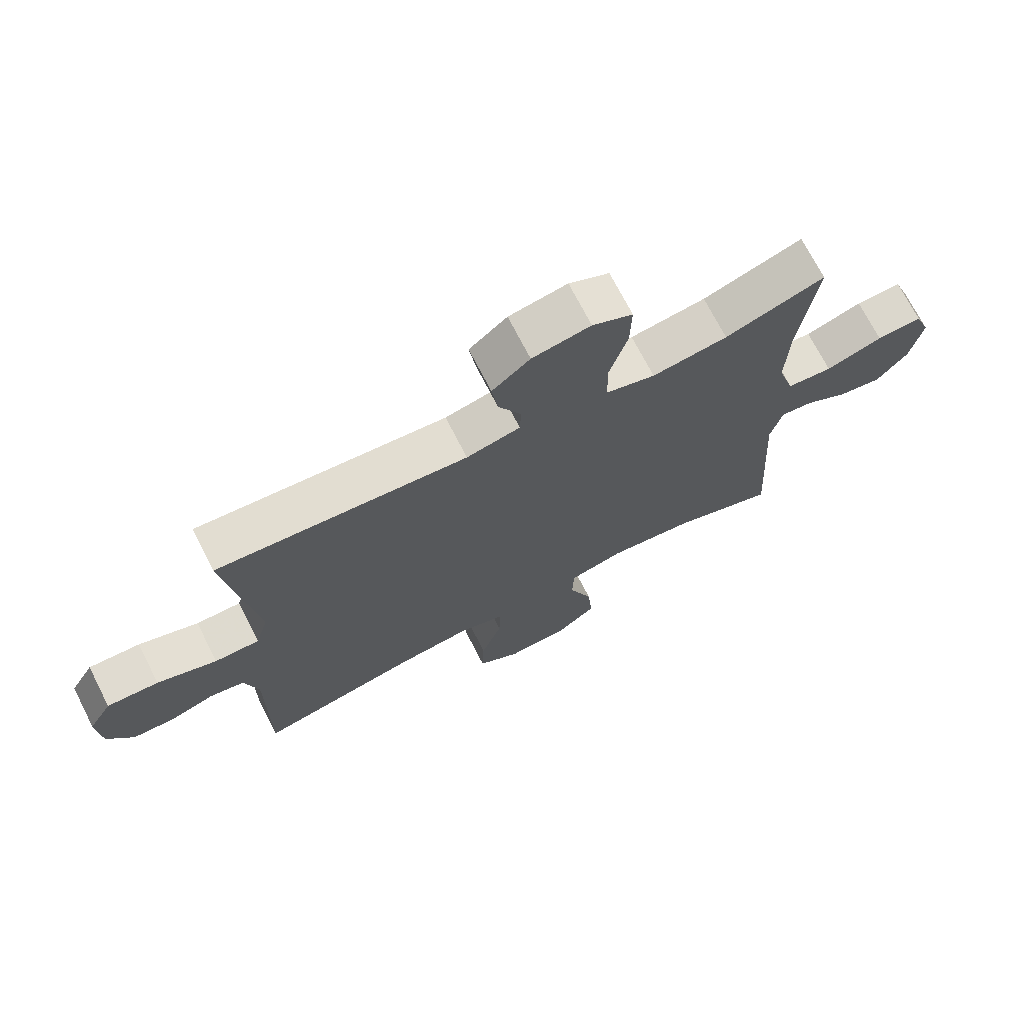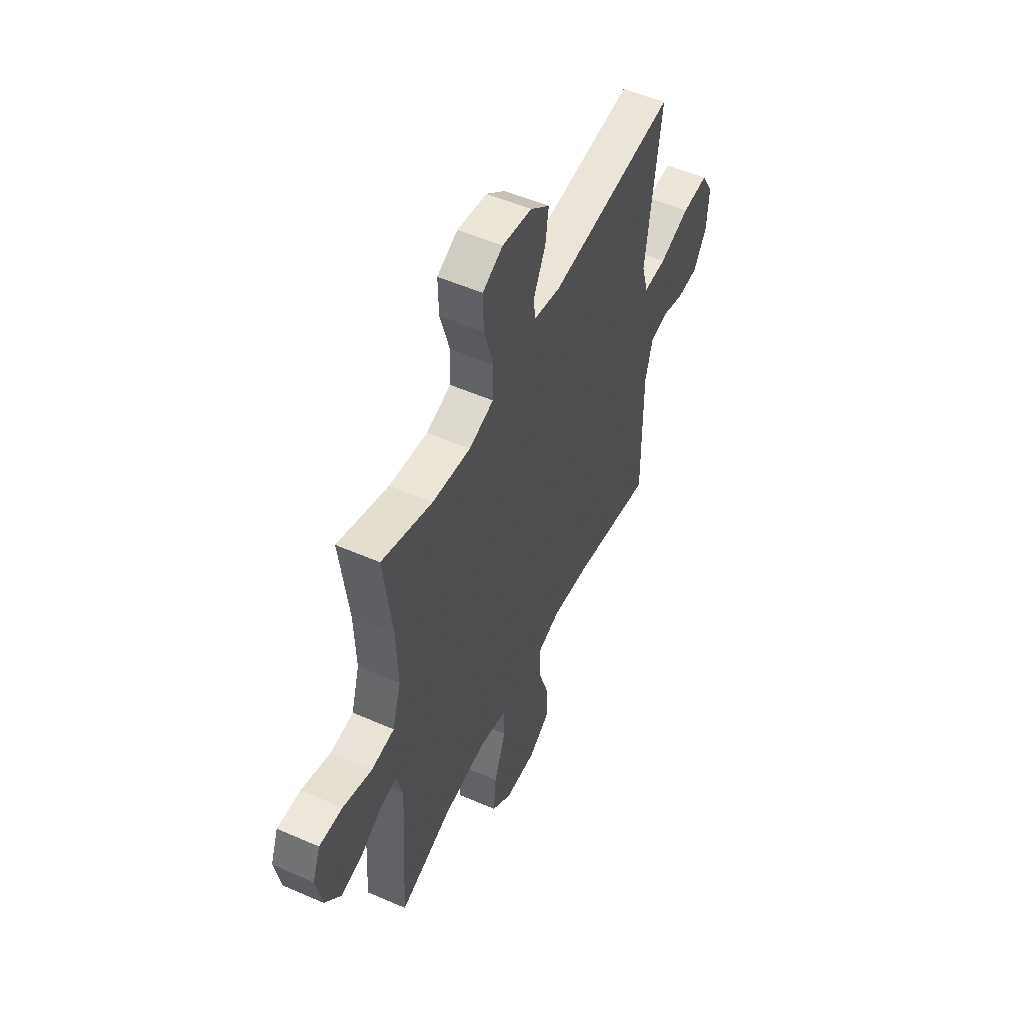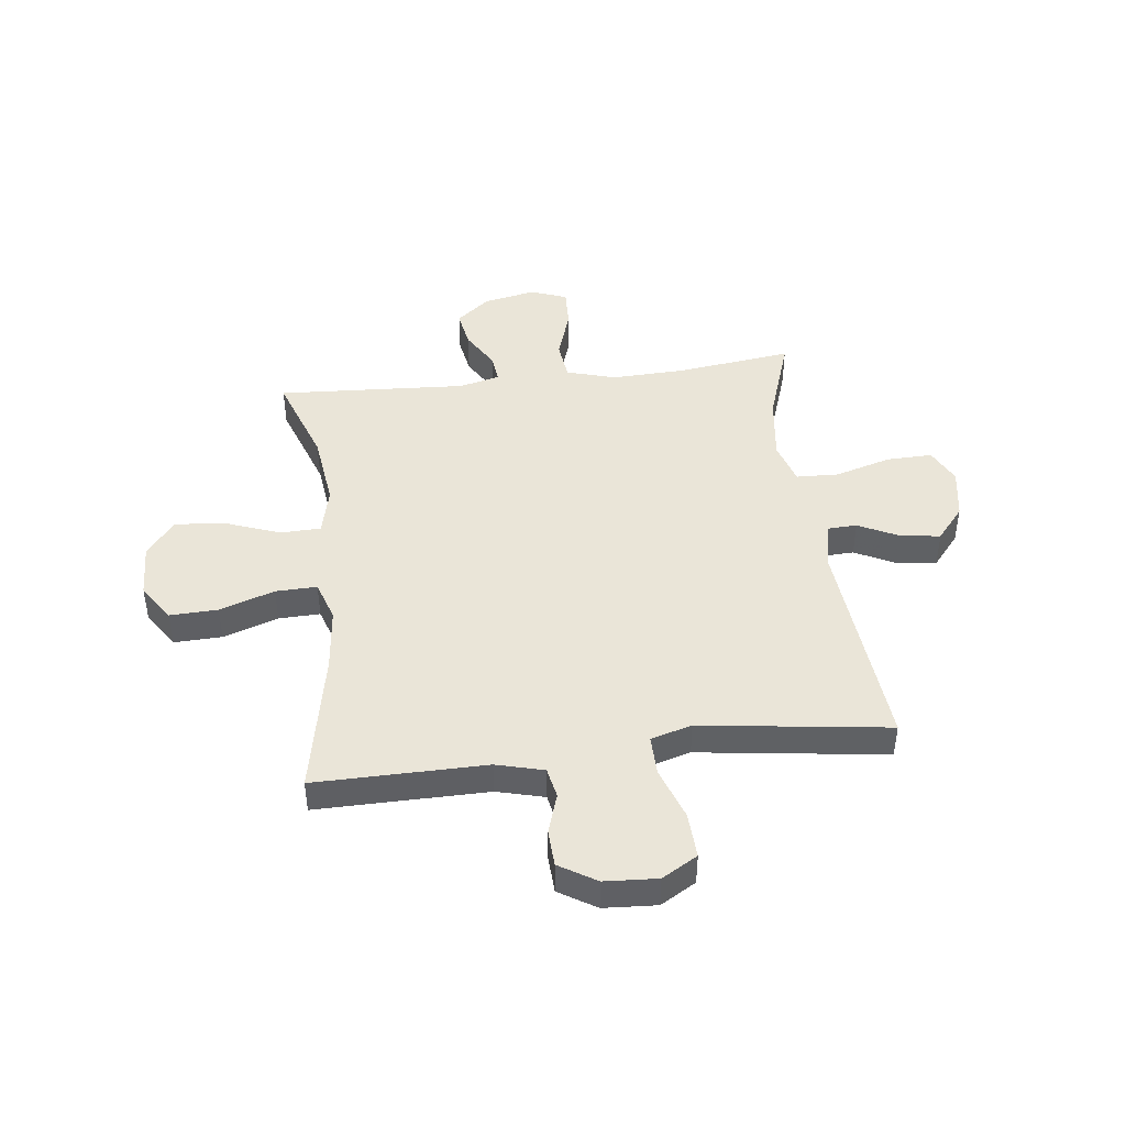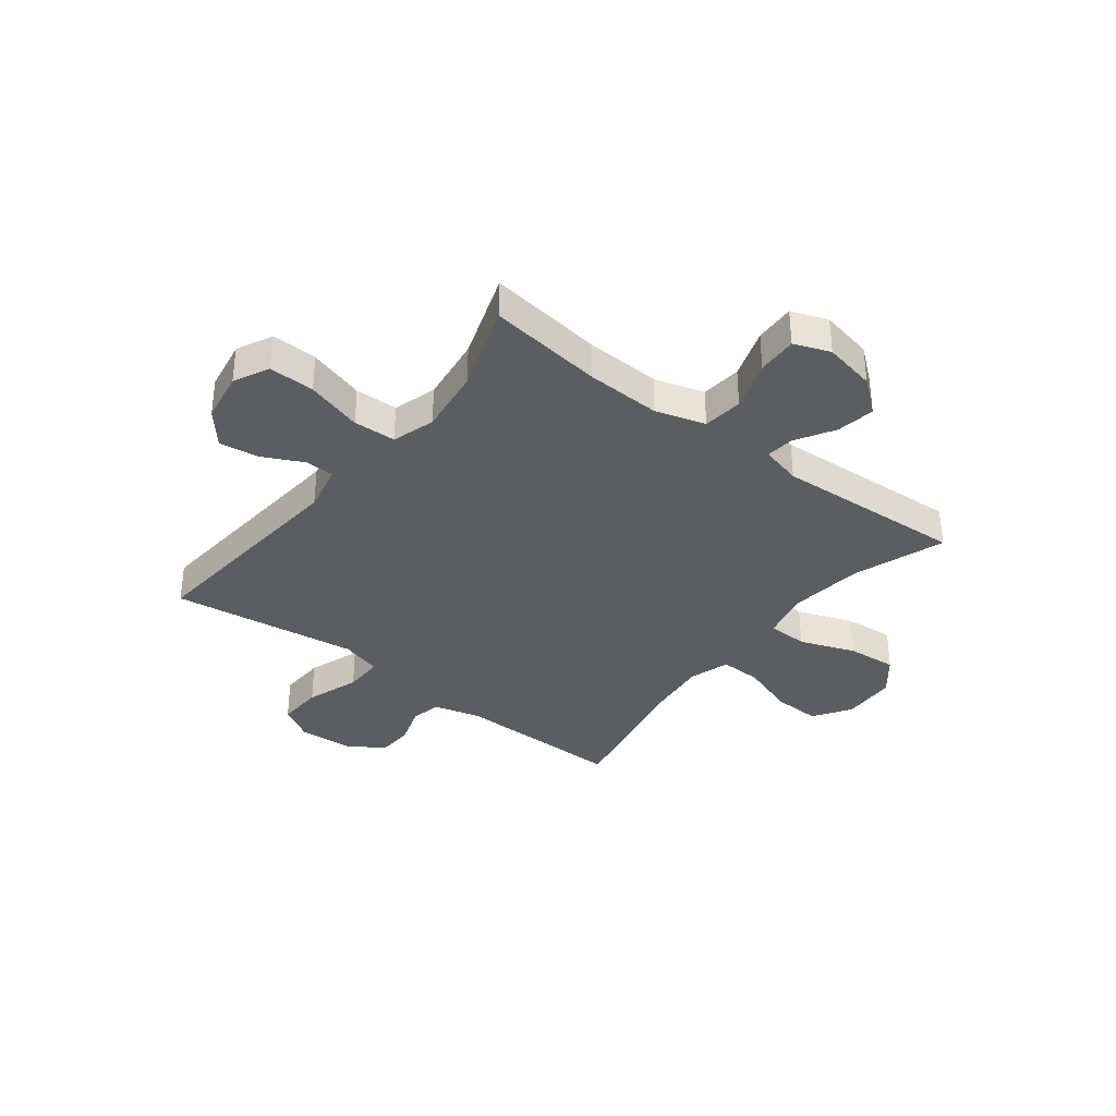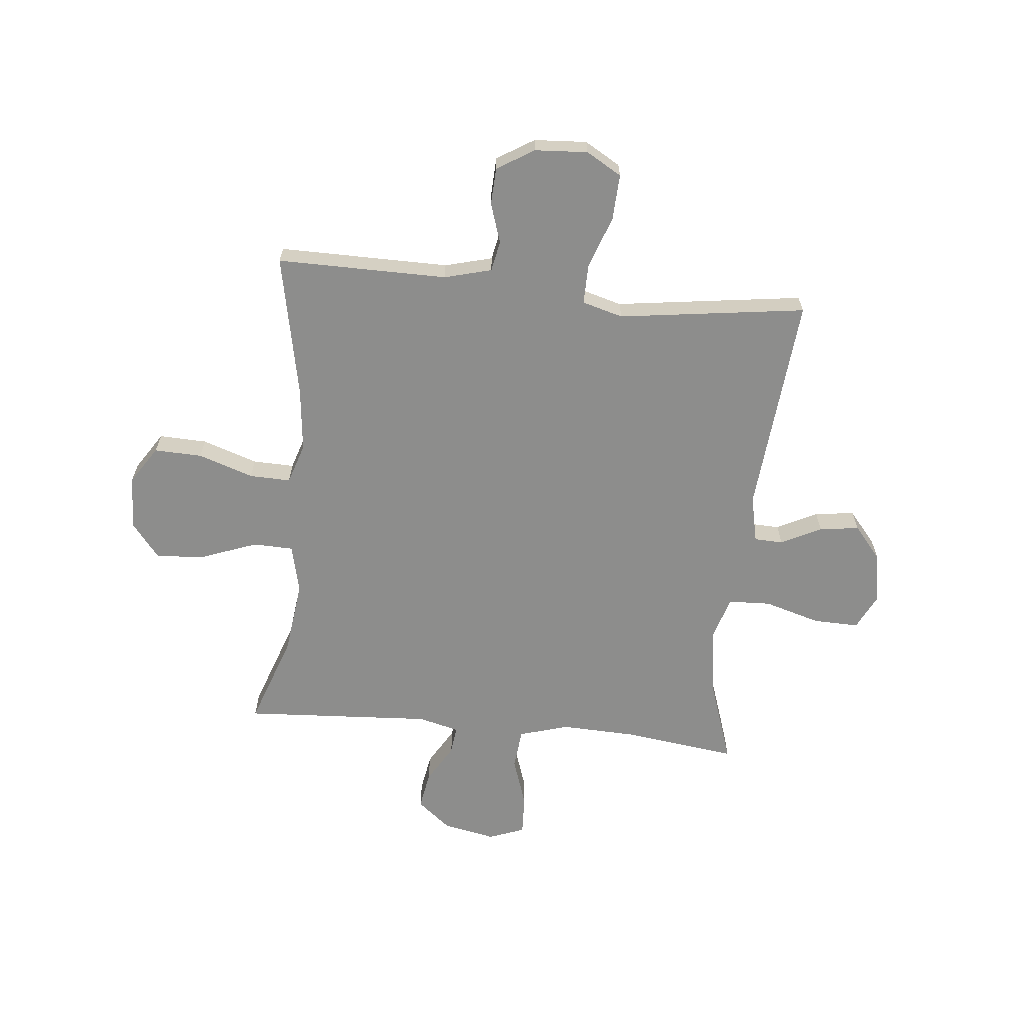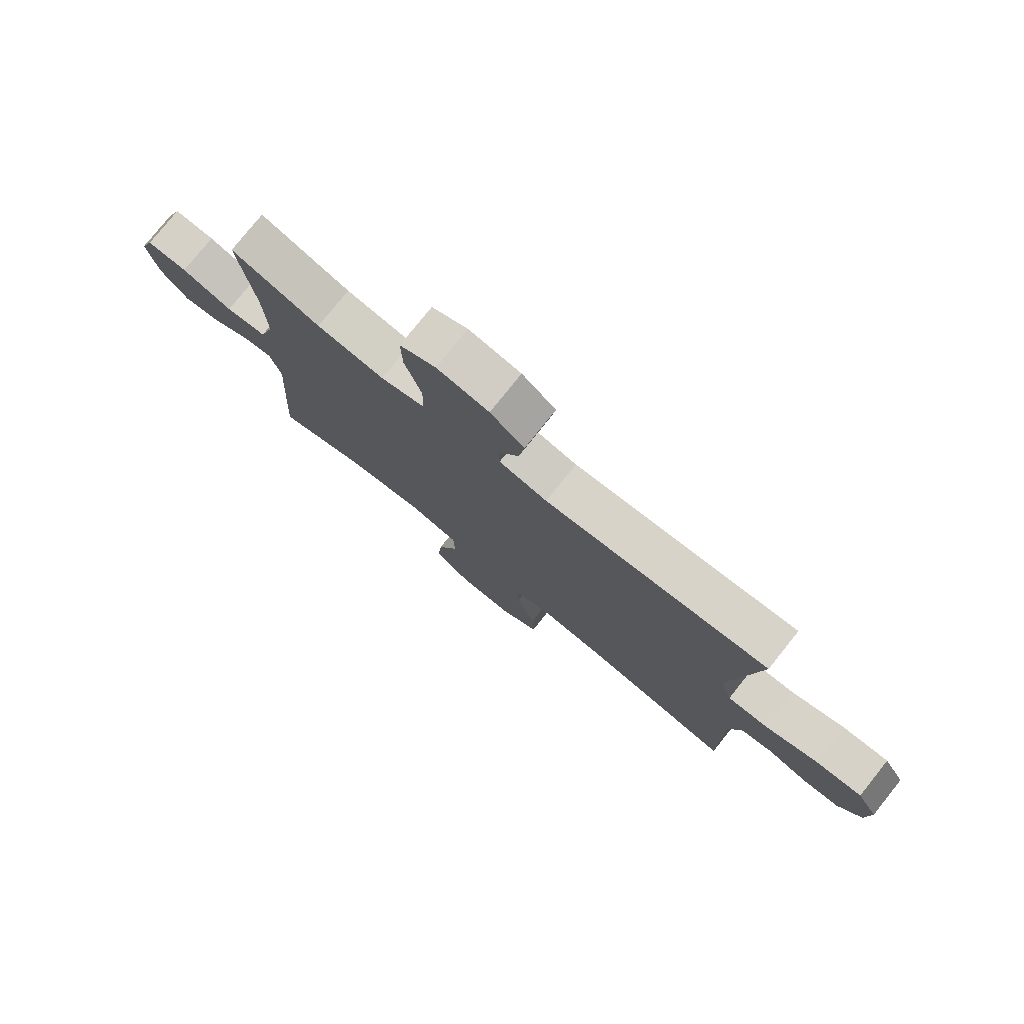
<metadata>
{"format":"obj","ext":"obj","renderer":"f3d","projection":"perspective","resolution":1024,"background":"white","views":[{"elev":71.6,"azim":-27.1,"up":"+Z"},{"elev":53.0,"azim":115.1,"up":"+Z"},{"elev":44.6,"azim":-97.0,"up":"+Y"},{"elev":-35.6,"azim":52.2,"up":"+Y"},{"elev":-64.4,"azim":-95.7,"up":"+Y"},{"elev":77.9,"azim":-141.3,"up":"+Z"}]}
</metadata>
<code>
v -0.5 0.07 -0.5
v -0.498 0.07 -0.187
v -0.521 0.07 -0.1
v -0.577 0.07 -0.089
v -0.65 0.07 -0.113
v -0.718 0.07 -0.11
v -0.76 0.07 -0.042
v -0.766 0.07 0.055
v -0.728 0.07 0.12
v -0.644 0.07 0.116
v -0.547 0.07 0.082
v -0.474 0.07 0.081
v -0.453 0.07 0.156
v -0.469 0.07 0.273
v -0.5 0.07 0.5
v -0.095 0.07 0.464
v -0.008 0.07 0.483
v -0.006 0.07 0.536
v -0.043 0.07 0.61
v -0.053 0.07 0.683
v 0.008 0.07 0.734
v 0.102 0.07 0.75
v 0.167 0.07 0.718
v 0.165 0.07 0.634
v 0.135 0.07 0.531
v 0.138 0.07 0.453
v 0.217 0.07 0.429
v 0.339 0.07 0.445
v 0.5 0.07 0.5
v 0.473 0.07 0.289
v 0.468 0.07 0.152
v 0.495 0.07 0.061
v 0.569 0.07 0.053
v 0.661 0.07 0.084
v 0.735 0.07 0.087
v 0.76 0.07 0.021
v 0.741 0.07 -0.075
v 0.691 0.07 -0.137
v 0.621 0.07 -0.125
v 0.55 0.07 -0.083
v 0.498 0.07 -0.077
v 0.479 0.07 -0.152
v 0.5 0.07 -0.5
v 0.332 0.07 -0.441
v 0.195 0.07 -0.424
v 0.106 0.07 -0.445
v 0.104 0.07 -0.519
v 0.142 0.07 -0.621
v 0.15 0.07 -0.712
v 0.085 0.07 -0.764
v -0.015 0.07 -0.768
v -0.084 0.07 -0.723
v -0.081 0.07 -0.635
v -0.047 0.07 -0.534
v -0.045 0.07 -0.458
v -0.119 0.07 -0.434
v -0.237 0.07 -0.447
v -0.5 0 -0.5
v -0.498 0 -0.187
v -0.521 0 -0.1
v -0.577 0 -0.089
v -0.65 0 -0.113
v -0.718 0 -0.11
v -0.76 0 -0.042
v -0.766 0 0.055
v -0.728 0 0.12
v -0.644 0 0.116
v -0.547 0 0.082
v -0.474 0 0.081
v -0.453 0 0.156
v -0.469 0 0.273
v -0.5 0 0.5
v -0.095 0 0.464
v -0.008 0 0.483
v -0.006 0 0.536
v -0.043 0 0.61
v -0.053 0 0.683
v 0.008 0 0.734
v 0.102 0 0.75
v 0.167 0 0.718
v 0.165 0 0.634
v 0.135 0 0.531
v 0.138 0 0.453
v 0.217 0 0.429
v 0.339 0 0.445
v 0.5 0 0.5
v 0.473 0 0.289
v 0.468 0 0.152
v 0.495 0 0.061
v 0.569 0 0.053
v 0.661 0 0.084
v 0.735 0 0.087
v 0.76 0 0.021
v 0.741 0 -0.075
v 0.691 0 -0.137
v 0.621 0 -0.125
v 0.55 0 -0.083
v 0.498 0 -0.077
v 0.479 0 -0.152
v 0.5 0 -0.5
v 0.332 0 -0.441
v 0.195 0 -0.424
v 0.106 0 -0.445
v 0.104 0 -0.519
v 0.142 0 -0.621
v 0.15 0 -0.712
v 0.085 0 -0.764
v -0.015 0 -0.768
v -0.084 0 -0.723
v -0.081 0 -0.635
v -0.047 0 -0.534
v -0.045 0 -0.458
v -0.119 0 -0.434
v -0.237 0 -0.447
f 52 53 54
f 51 52 54
f 50 51 54
f 49 50 54
f 48 49 54
f 47 48 54
f 46 47 54 55
f 45 46 55 56
f 42 43 44
f 41 42 44 45
f 38 39 40
f 37 38 40
f 36 37 40
f 35 36 40
f 34 35 40
f 33 34 40
f 32 33 40 41
f 41 45 56
f 32 41 56
f 31 32 56
f 28 29 30
f 31 56 57
f 30 31 57
f 28 30 57
f 27 28 57
f 23 24 25
f 22 23 25
f 21 22 25
f 20 21 25
f 19 20 25
f 18 19 25
f 17 18 25 26
f 13 14 15 16
f 57 1 2
f 27 57 2
f 26 27 2
f 17 26 2
f 16 17 2
f 13 16 2
f 12 13 2
f 9 10 11
f 8 9 11
f 7 8 11
f 6 7 11
f 5 6 11
f 4 5 11
f 12 2 3
f 3 4 11 12
f 111 110 109
f 111 109 108
f 111 108 107
f 111 107 106
f 111 106 105
f 111 105 104
f 112 111 104 103
f 113 112 103 102
f 101 100 99
f 102 101 99 98
f 97 96 95
f 97 95 94
f 97 94 93
f 97 93 92
f 97 92 91
f 97 91 90
f 98 97 90 89
f 113 102 98
f 113 98 89
f 113 89 88
f 87 86 85
f 114 113 88
f 114 88 87
f 114 87 85
f 114 85 84
f 82 81 80
f 82 80 79
f 82 79 78
f 82 78 77
f 82 77 76
f 82 76 75
f 83 82 75 74
f 73 72 71 70
f 59 58 114
f 59 114 84
f 59 84 83
f 59 83 74
f 59 74 73
f 59 73 70
f 59 70 69
f 68 67 66
f 68 66 65
f 68 65 64
f 68 64 63
f 68 63 62
f 68 62 61
f 60 59 69
f 69 68 61 60
f 1 58 59 2
f 2 59 60 3
f 3 60 61 4
f 4 61 62 5
f 5 62 63 6
f 6 63 64 7
f 7 64 65 8
f 8 65 66 9
f 9 66 67 10
f 10 67 68 11
f 11 68 69 12
f 12 69 70 13
f 13 70 71 14
f 14 71 72 15
f 15 72 73 16
f 16 73 74 17
f 17 74 75 18
f 18 75 76 19
f 19 76 77 20
f 20 77 78 21
f 21 78 79 22
f 22 79 80 23
f 23 80 81 24
f 24 81 82 25
f 25 82 83 26
f 26 83 84 27
f 27 84 85 28
f 28 85 86 29
f 29 86 87 30
f 30 87 88 31
f 31 88 89 32
f 32 89 90 33
f 33 90 91 34
f 34 91 92 35
f 35 92 93 36
f 36 93 94 37
f 37 94 95 38
f 38 95 96 39
f 39 96 97 40
f 40 97 98 41
f 41 98 99 42
f 42 99 100 43
f 43 100 101 44
f 44 101 102 45
f 45 102 103 46
f 46 103 104 47
f 47 104 105 48
f 48 105 106 49
f 49 106 107 50
f 50 107 108 51
f 51 108 109 52
f 52 109 110 53
f 53 110 111 54
f 54 111 112 55
f 55 112 113 56
f 56 113 114 57
f 57 114 58 1

</code>
